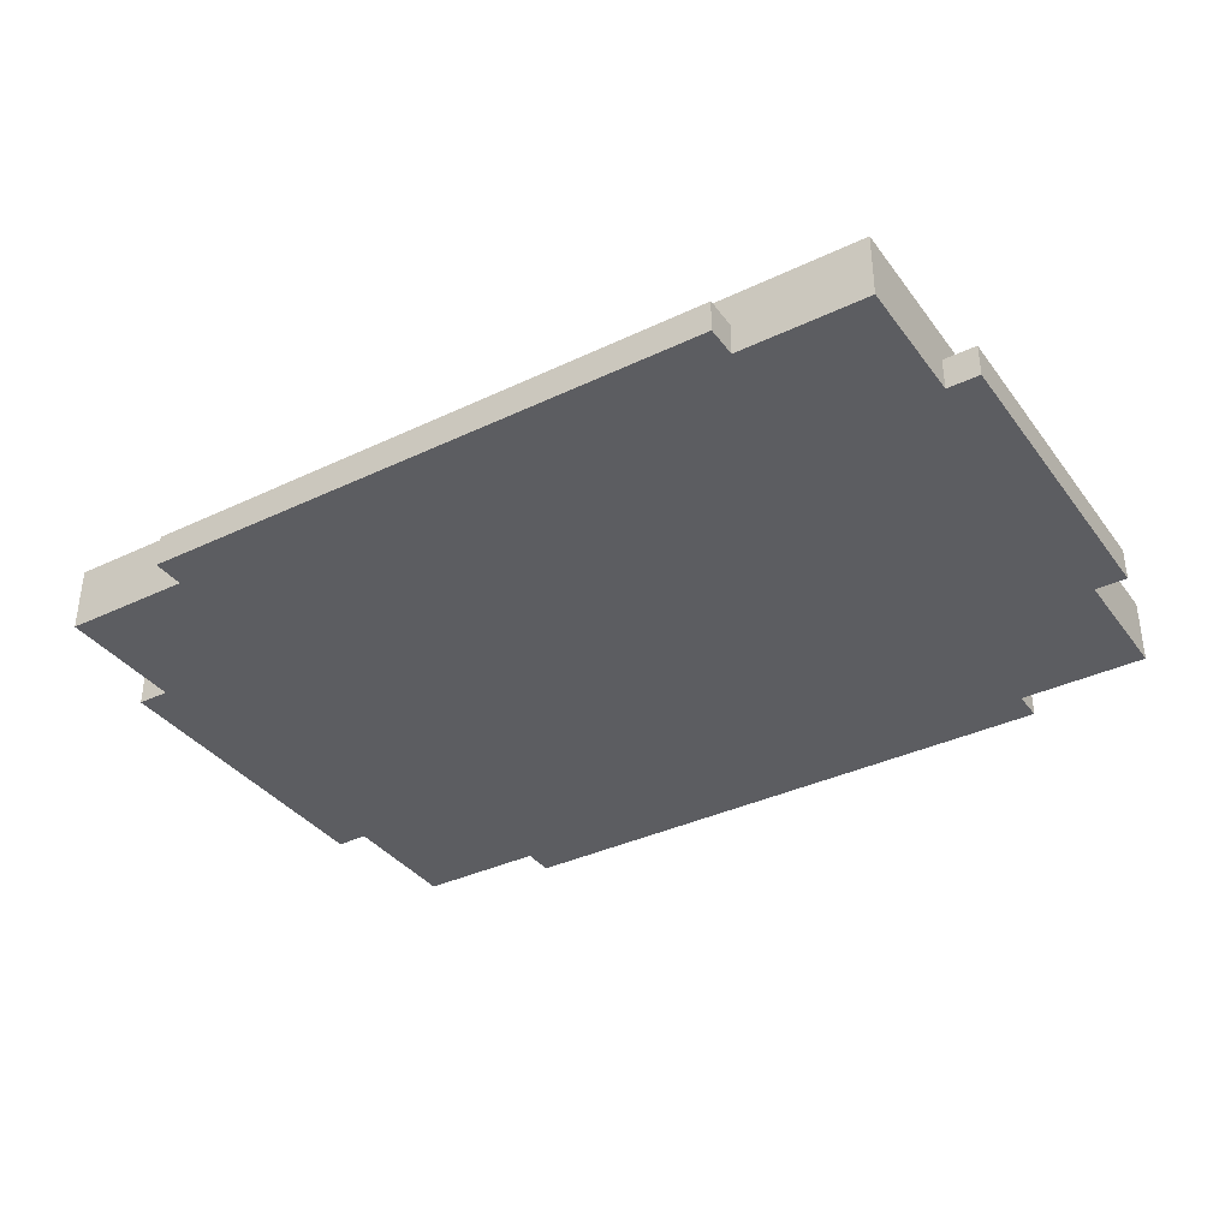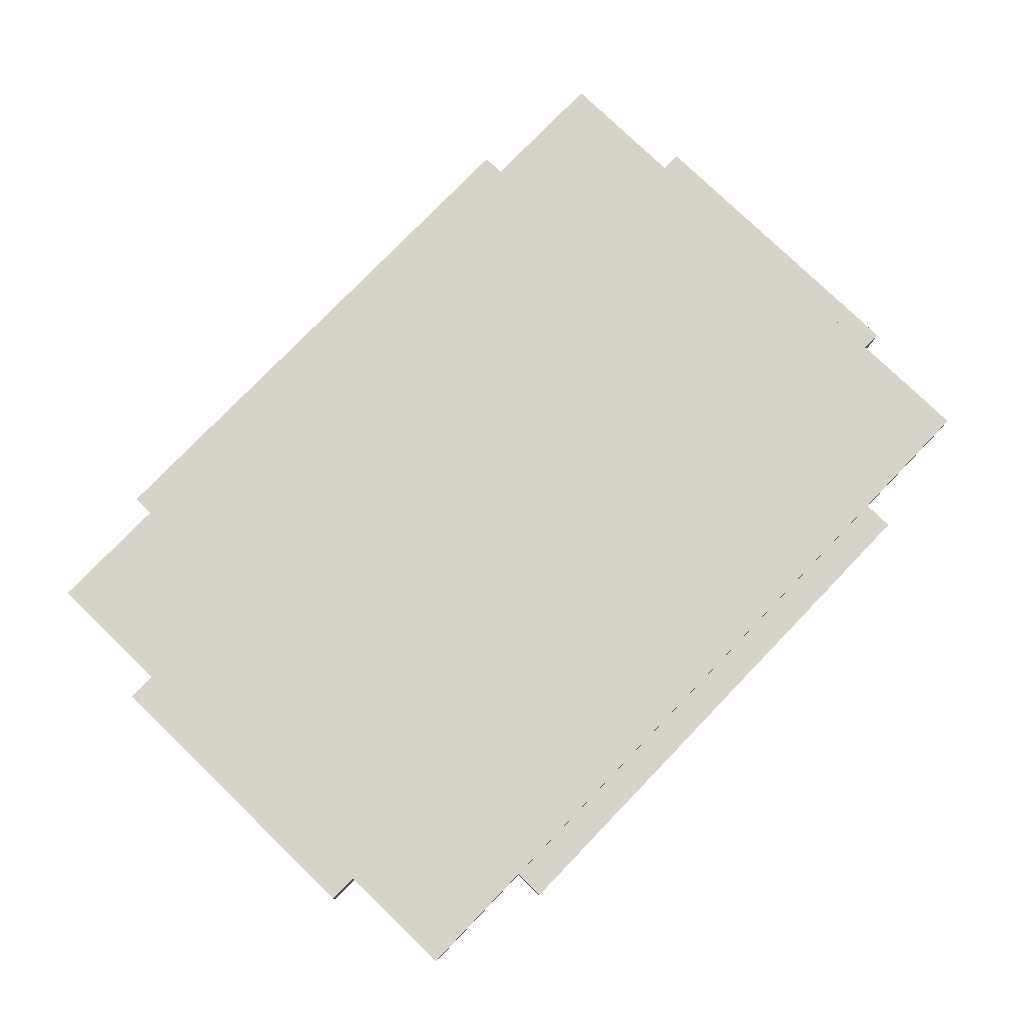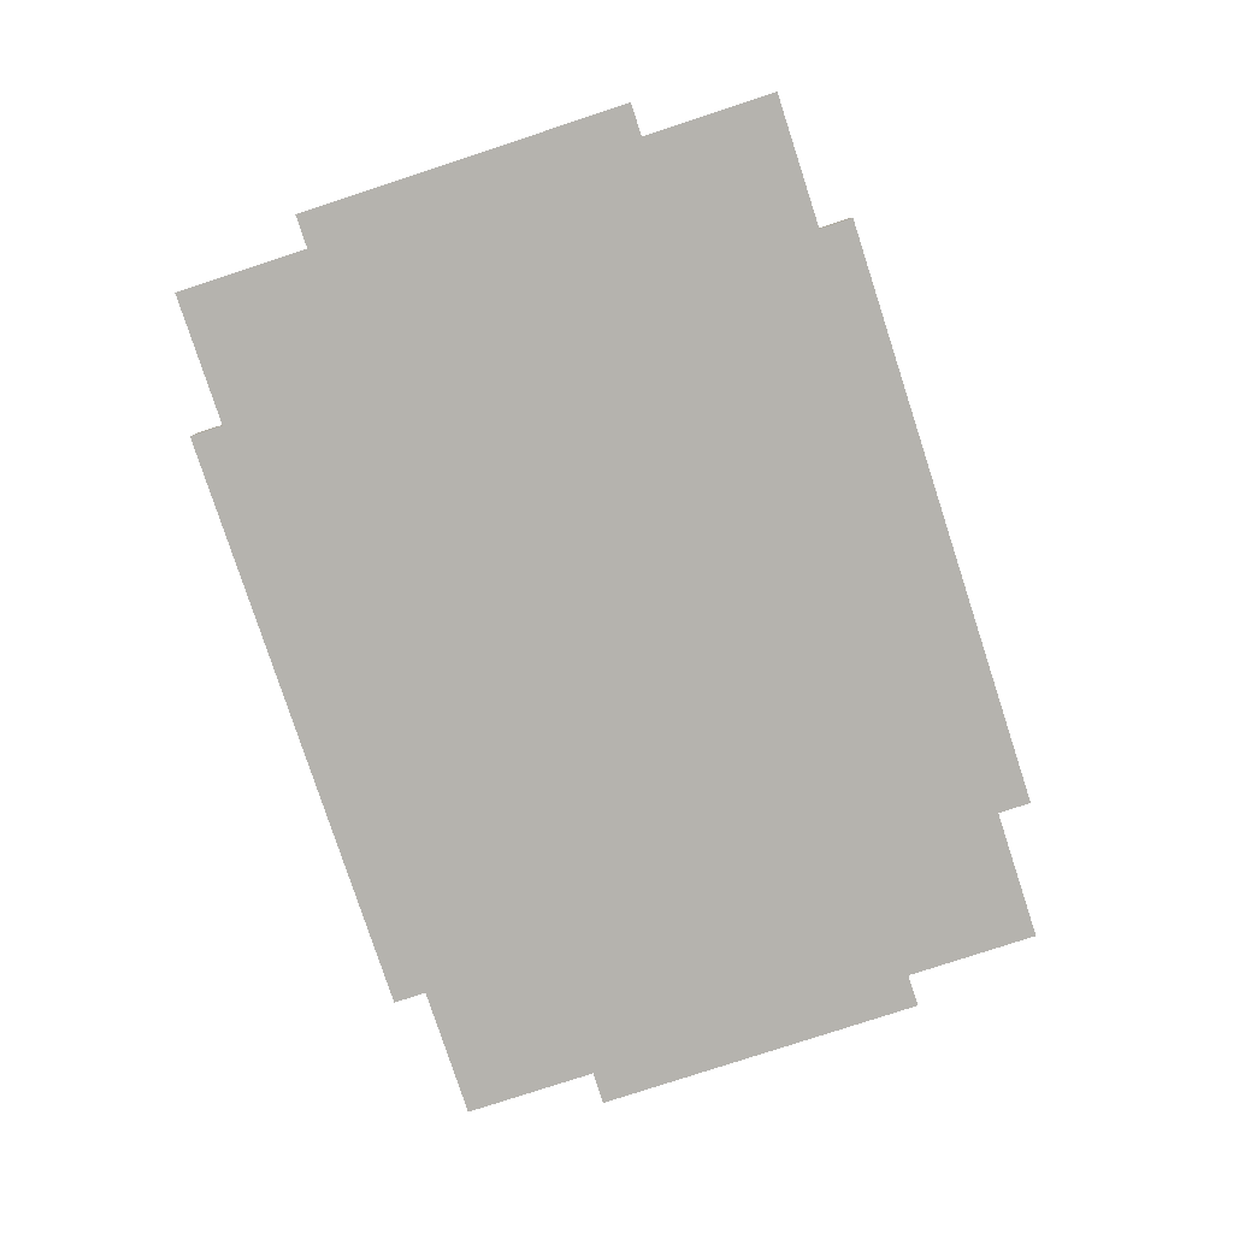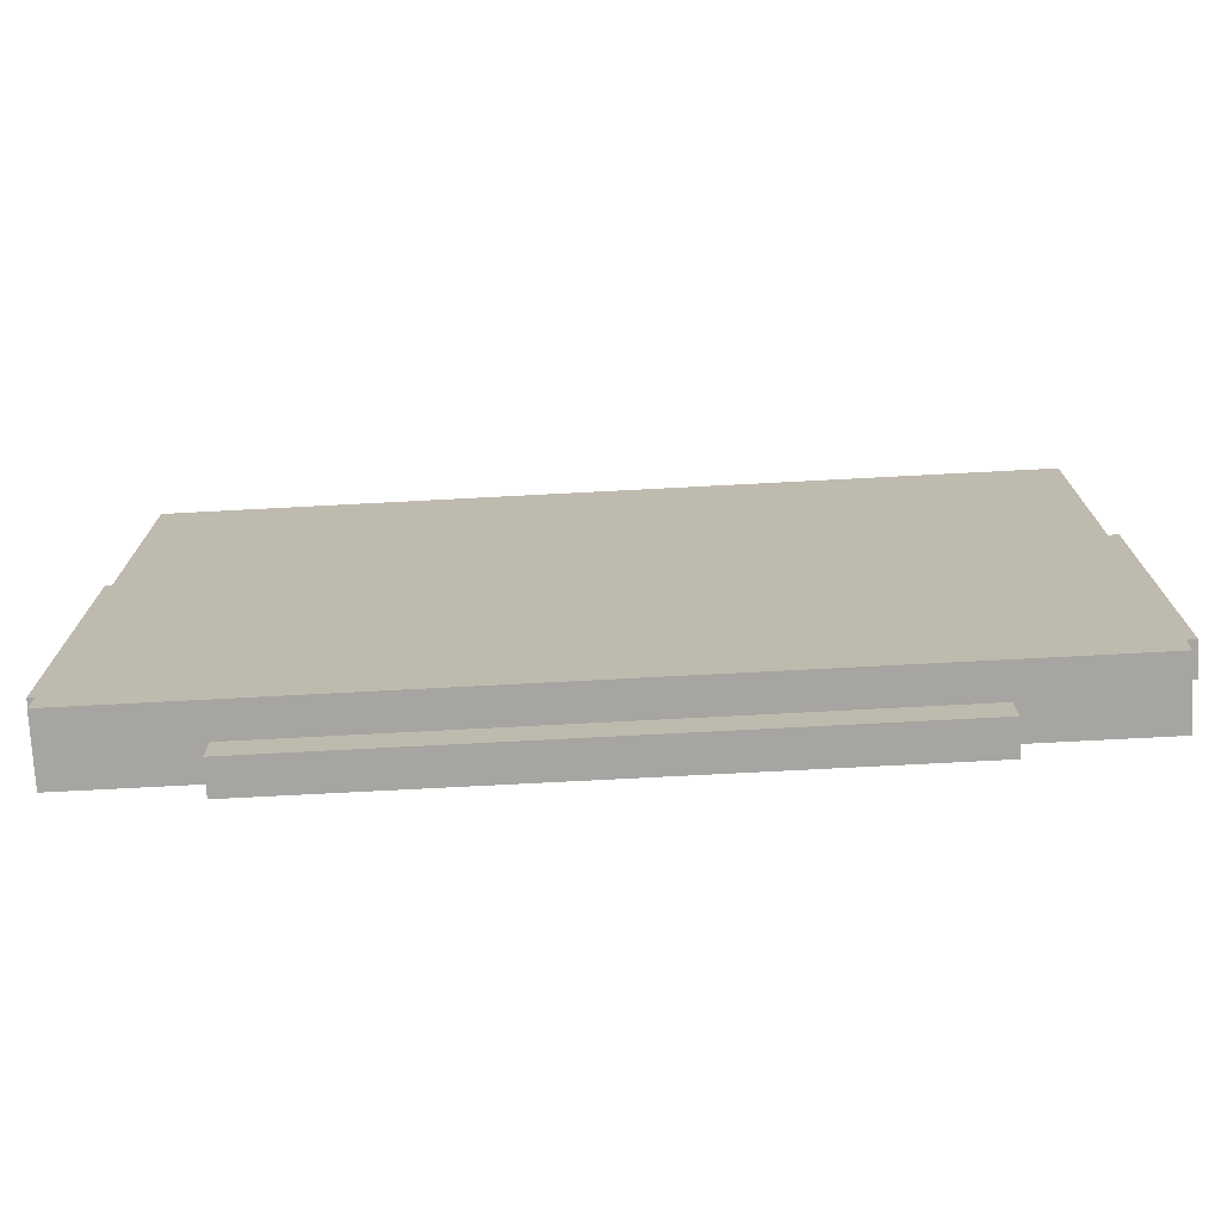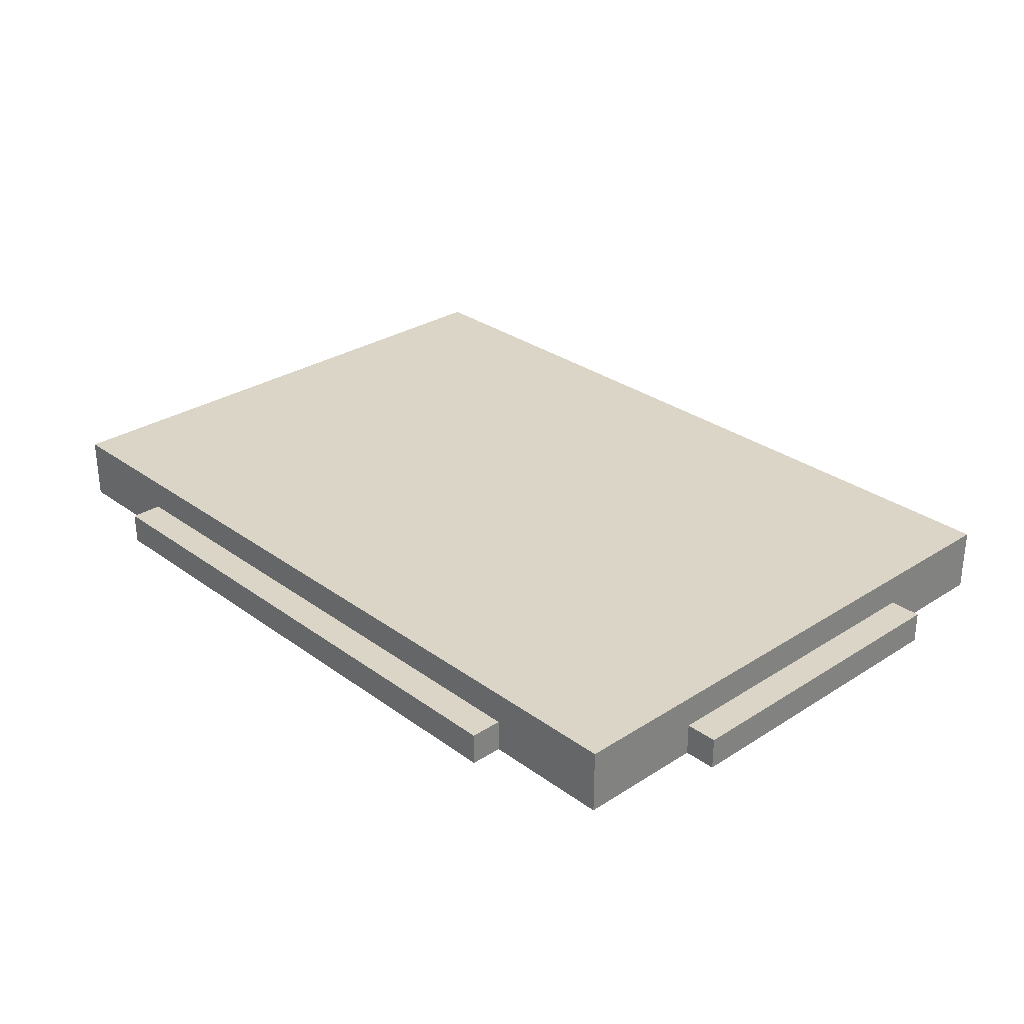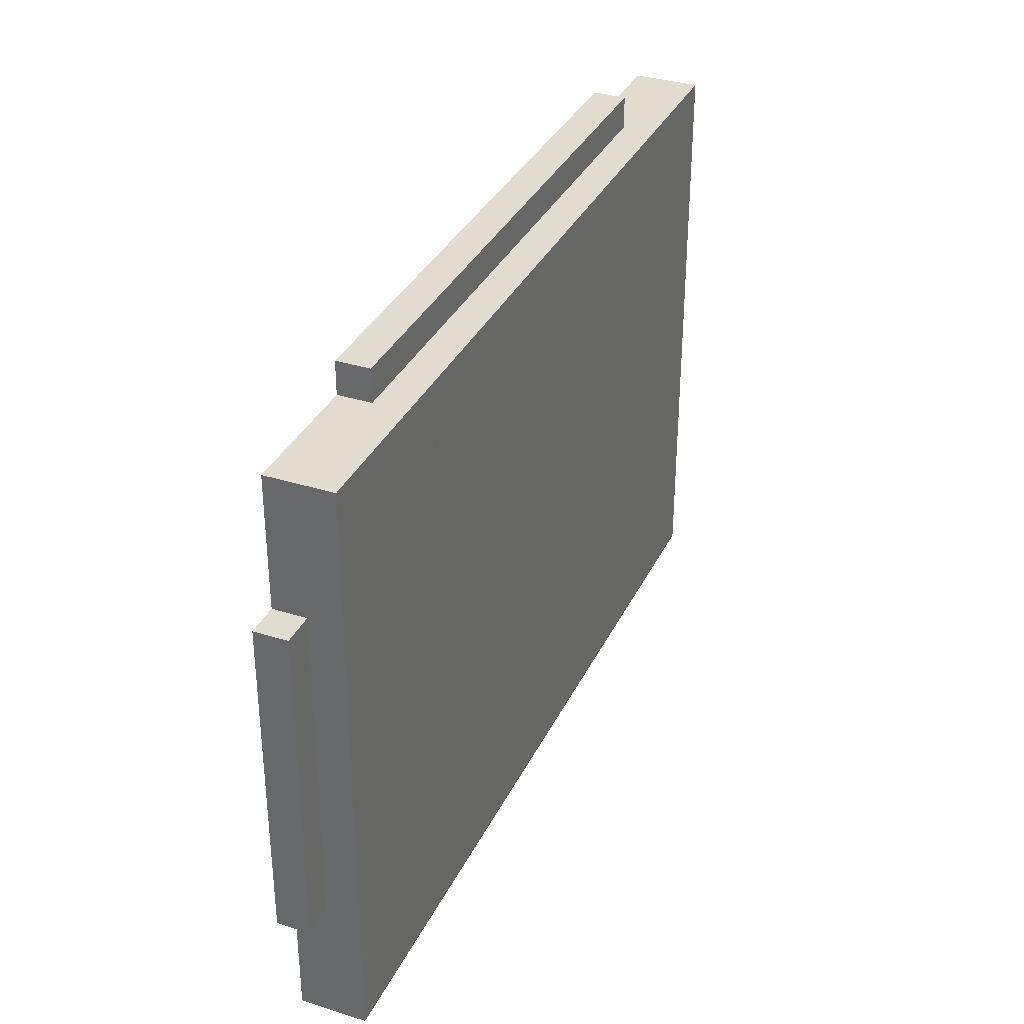
<metadata>
{"format":"obj","ext":"obj","renderer":"f3d","projection":"perspective","resolution":1024,"background":"white","views":[{"elev":-36.4,"azim":-148.2,"up":"+Z"},{"elev":78.2,"azim":-46.0,"up":"+Z"},{"elev":-79.9,"azim":-71.9,"up":"+Z"},{"elev":-73.9,"azim":3.0,"up":"+Y"},{"elev":29.5,"azim":-133.2,"up":"+Z"},{"elev":34.4,"azim":-67.0,"up":"+Y"}]}
</metadata>
<code>
o Object.1
v -16.25 11.25 2.5
v 16.25 11.25 2.5
v -11.25 11.25 1.25
v -16.25 6.25 1.25
v -16.25 -6.25 1.25
v -11.25 -12.5 1.25
v 11.25 -12.5 1.25
v 11.25 -11.25 1.25
v -17.5 -6.25 3e-06
v -16.25 -6.25 3e-06
v -11.25 11.25 3e-06
v -11.25 12.5 3e-06
v 11.25 12.5 0
v -11.25 -11.25 3e-06
v -16.25 -11.25 3e-06
v 11.25 12.5 1.25
v -11.25 12.5 1.25
v 16.25 6.25 0
v 17.5 -6.25 0
v 16.25 -6.25 0
v -16.25 -11.25 2.5
v 16.25 -11.25 0
v 16.25 -6.25 1.25
v 16.25 -11.25 2.5
v 16.25 6.25 1.25
v 11.25 11.25 1.25
v 11.25 11.25 0
v -17.5 6.25 1.25
v 11.25 -11.25 0
v -11.25 -11.25 1.25
v -11.25 -12.5 3e-06
v 16.25 11.25 0
v -16.25 11.25 3e-06
v -16.25 6.25 3e-06
v 11.25 -12.5 0
v -17.5 -6.25 1.25
v 17.5 6.25 0
v -17.5 6.25 3e-06
v 17.5 -6.25 1.25
v 17.5 6.25 1.25
f 1 2 3
f 33 1 3
f 11 33 3
f 3 12 11
f 11 12 13
f 11 13 27
f 11 27 14
f 34 11 14
f 14 10 34
f 10 9 34
f 9 38 34
f 4 34 38
f 4 38 28
f 28 5 4
f 1 4 5
f 1 5 21
f 15 21 5
f 10 15 5
f 21 15 30
f 21 30 8
f 8 24 21
f 21 24 2
f 2 24 25
f 32 2 25
f 18 32 25
f 25 37 18
f 18 37 19
f 18 19 20
f 27 18 20
f 27 20 29
f 20 22 29
f 8 29 22
f 8 35 29
f 29 35 14
f 35 31 14
f 30 14 31
f 30 31 6
f 31 7 6
f 6 7 8
f 31 35 7
f 8 7 35
f 22 20 23
f 24 22 23
f 23 20 19
f 23 19 39
f 40 23 39
f 39 37 40
f 40 25 23
f 39 19 37
f 25 40 37
f 27 32 18
f 32 27 26
f 2 32 26
f 24 23 25
f 8 22 24
f 6 8 30
f 15 14 30
f 28 36 5
f 5 36 9
f 28 9 36
f 33 34 4
f 28 38 9
f 5 9 10
f 14 15 10
f 29 14 27
f 26 27 13
f 26 13 16
f 3 26 16
f 3 16 17
f 16 12 17
f 16 13 12
f 3 17 12
f 34 33 11
f 1 33 4
f 2 26 3
f 21 2 1

</code>
